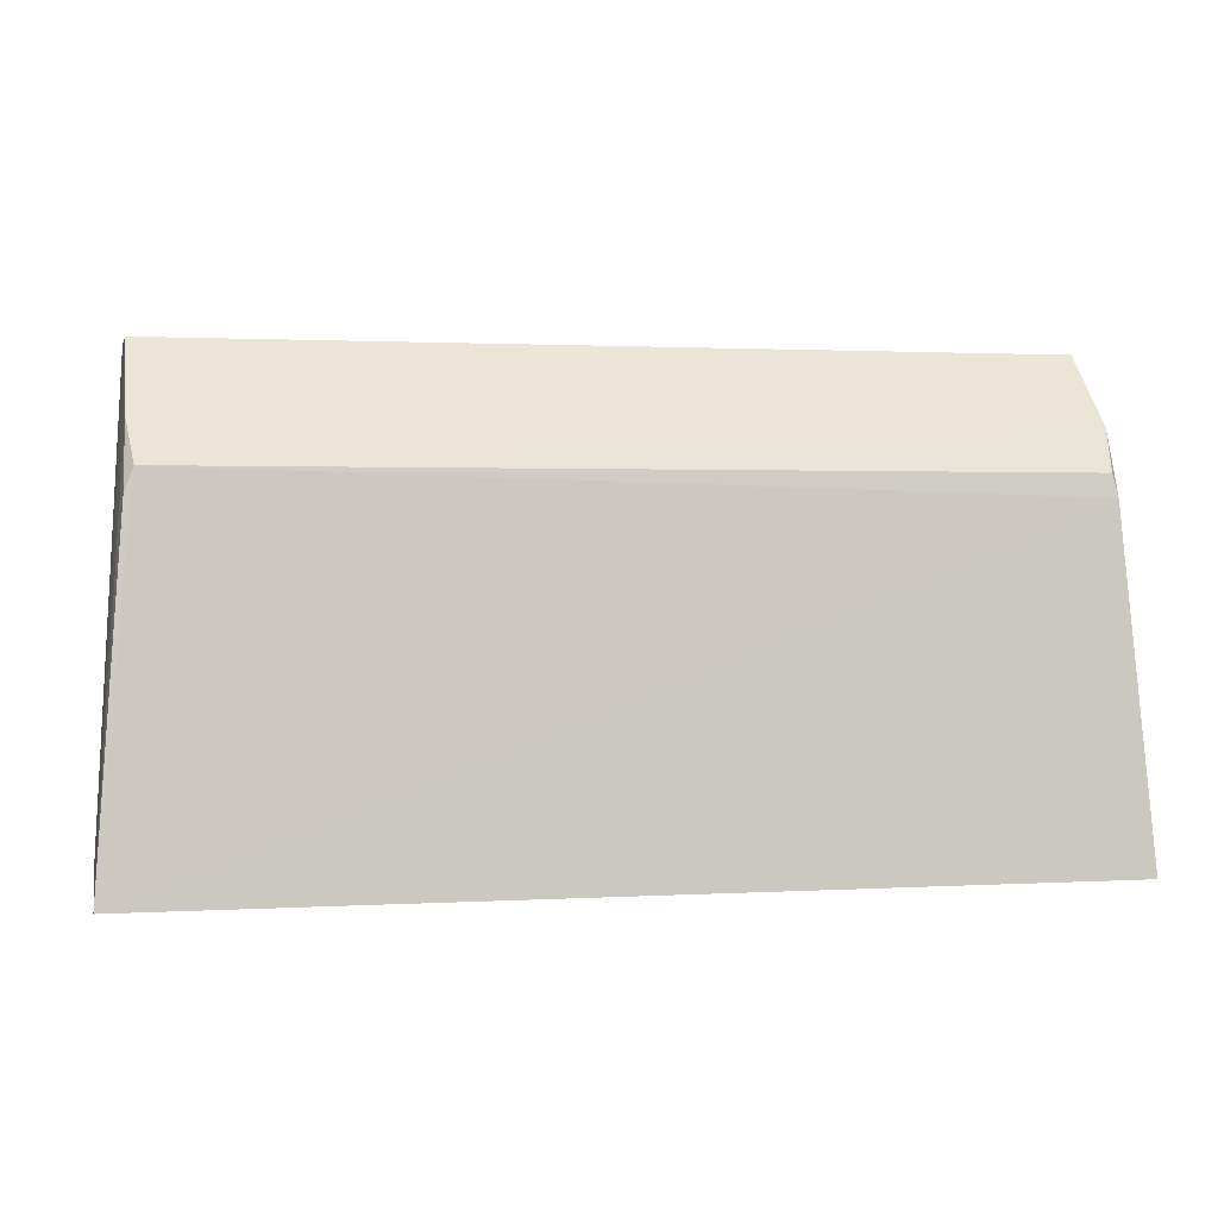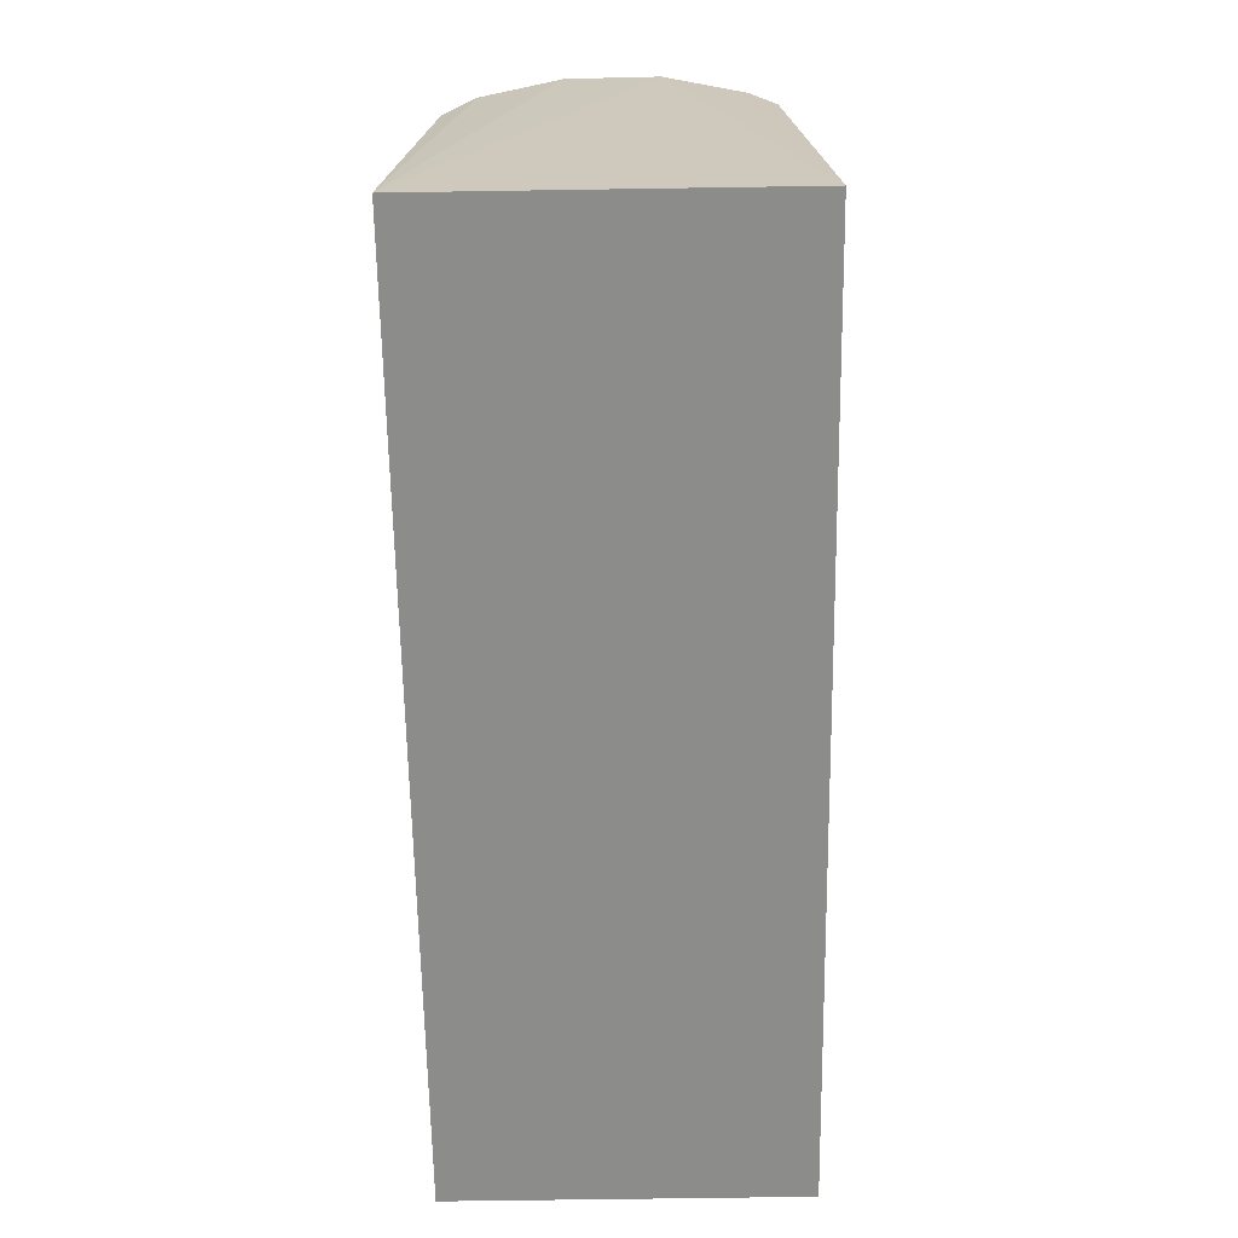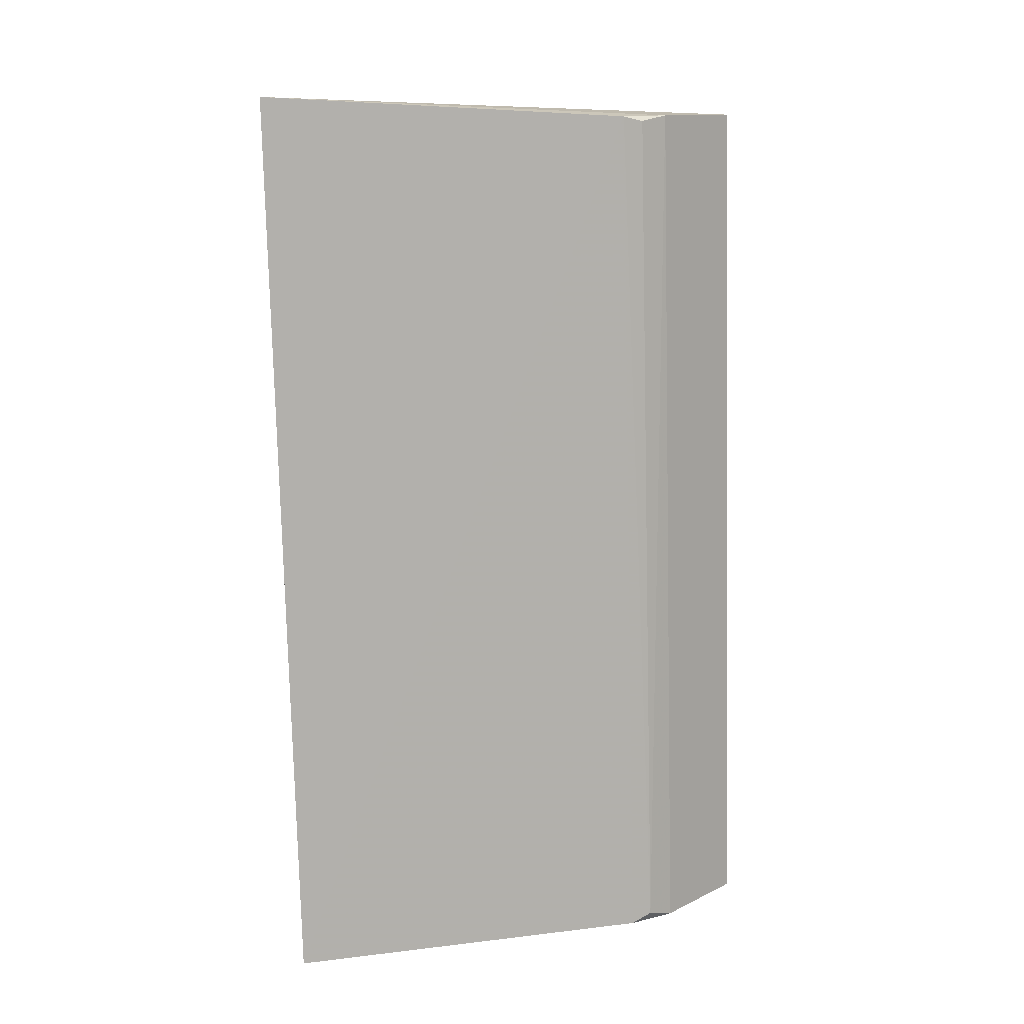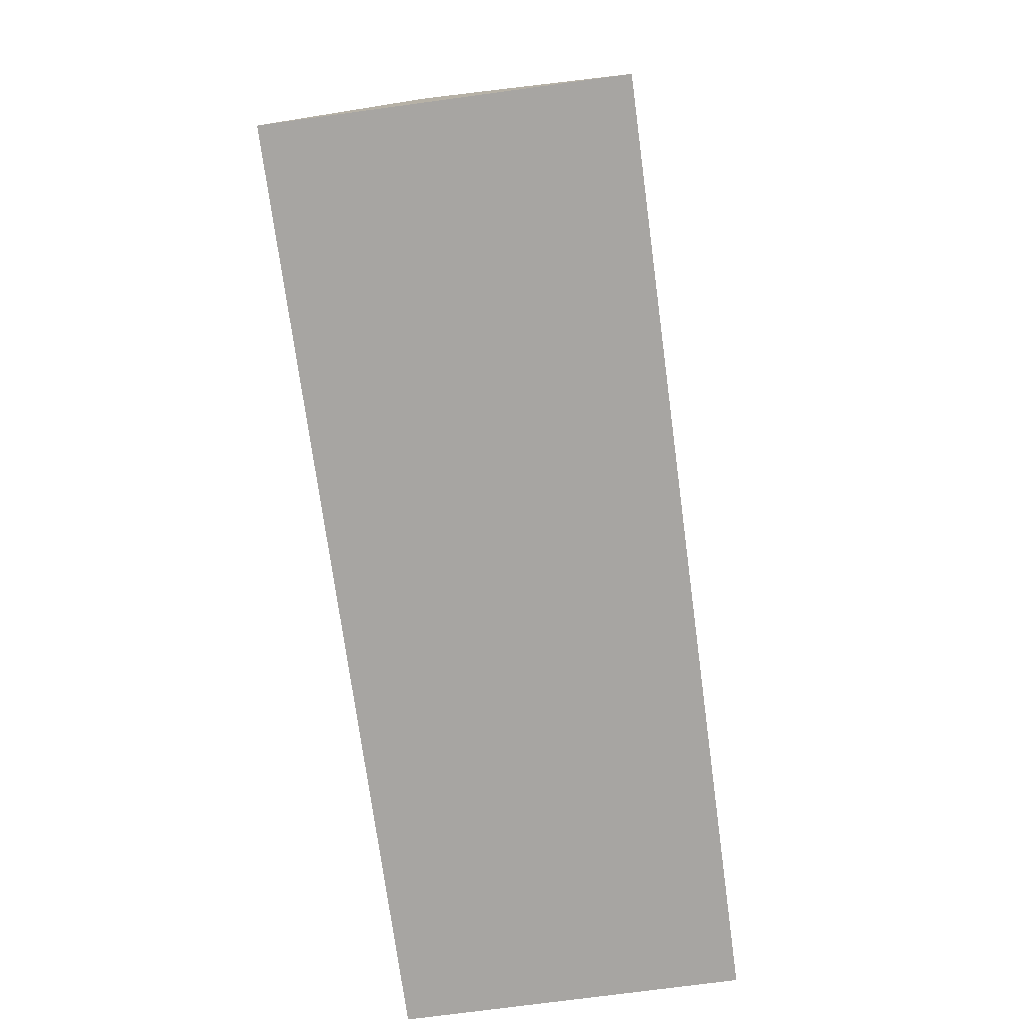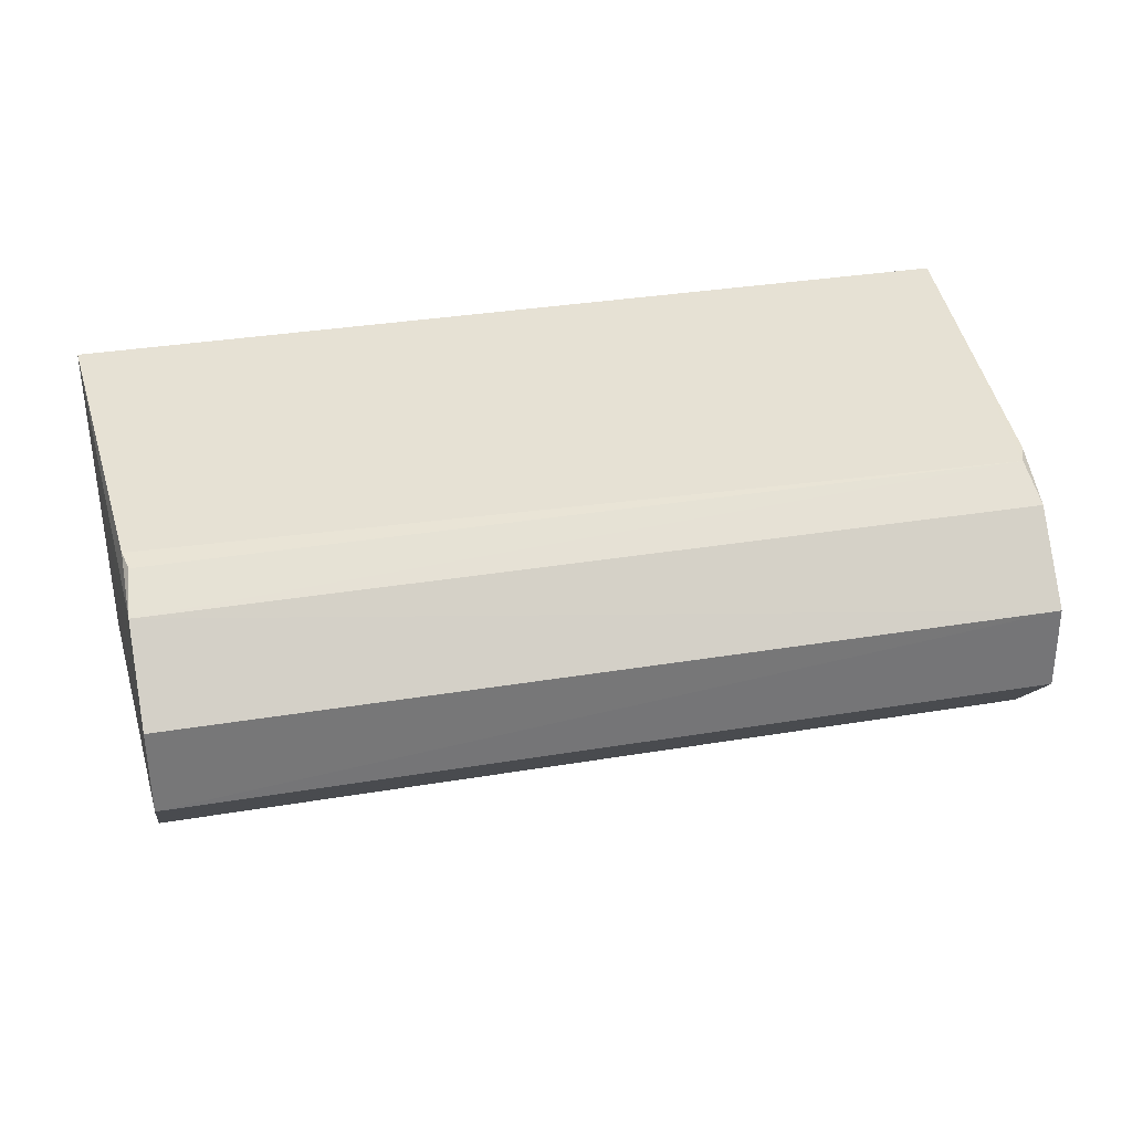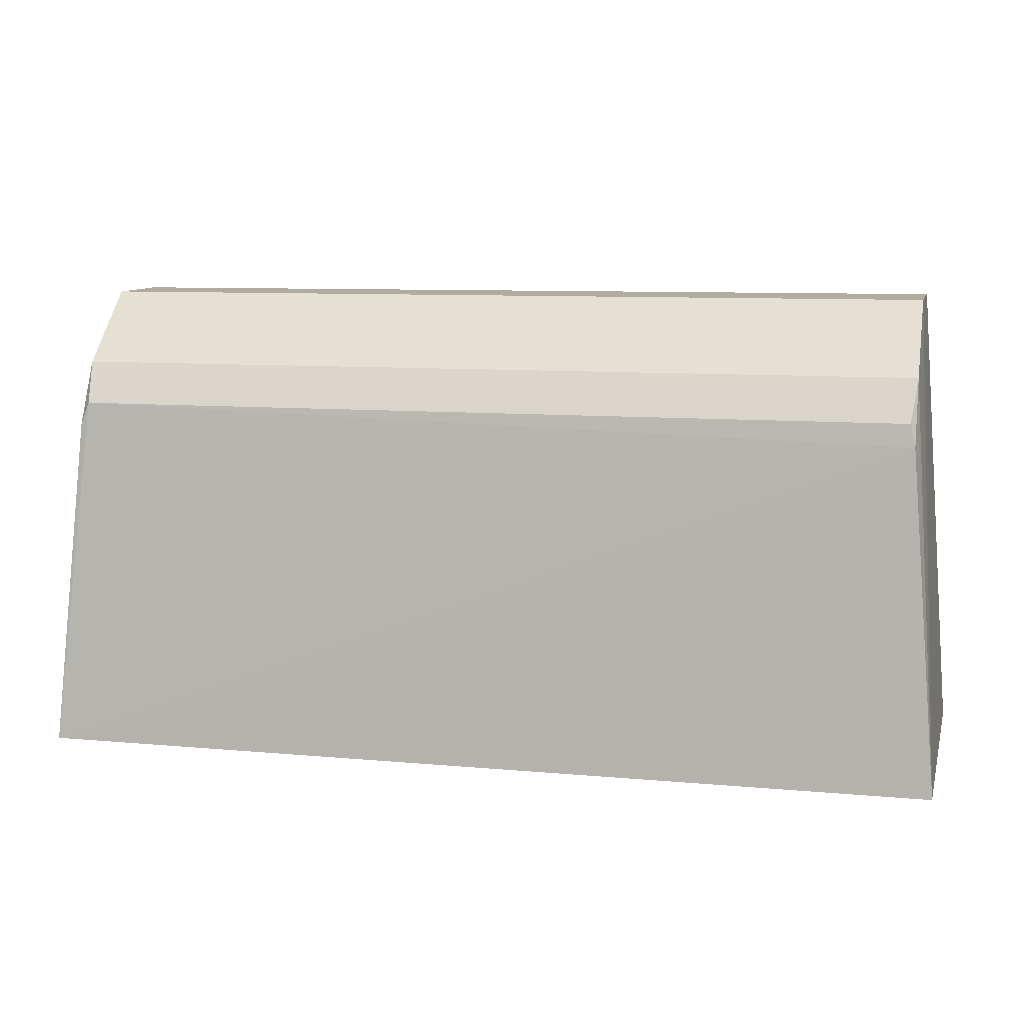
<metadata>
{"format":"obj","ext":"obj","renderer":"f3d","projection":"perspective","resolution":1024,"background":"white","views":[{"elev":1.4,"azim":-12.4,"up":"+Y"},{"elev":-64.1,"azim":90.9,"up":"+Y"},{"elev":-78.2,"azim":91.4,"up":"+Z"},{"elev":-73.9,"azim":-82.3,"up":"+Y"},{"elev":34.6,"azim":167.6,"up":"+Z"},{"elev":8.8,"azim":14.1,"up":"+Y"}]}
</metadata>
<code>
v 0.05133 0.09324 0.01743
v 0.05524 0.05 0.02077
v 0.05524 0.05 -0.02027
v -0.05218 0.09321 -0.01682
v -0.05524 0.05 0.02077
v 0.05194 0.0985 -0.01426
v 0.05194 0.09054 0.01777
v -0.05196 0.09823 0.01436
v -0.05524 0.05 -0.02027
v 0.05194 0.09328 -0.01706
v 0.05184 0.1071 -0.005145
v -0.05116 0.09324 0.01742
v -0.05197 0.107 -0.005069
v -0.05097 0.09556 -0.01649
v 0.05181 0.1068 0.005442
v -0.05218 0.0905 0.01753
v 0.05194 0.09826 0.01441
v -0.05216 0.09837 -0.01406
v -0.05181 0.1068 0.005442
v 0.05133 0.09555 -0.01646
f 5 3 2
f 7 5 2
f 9 3 5
f 10 6 3
f 10 9 4
f 10 3 9
f 11 2 3
f 11 3 6
f 12 7 1
f 12 5 7
f 13 11 6
f 13 9 5
f 14 10 4
f 15 2 11
f 16 12 8
f 16 8 5
f 16 5 12
f 17 12 1
f 17 8 12
f 17 1 7
f 17 7 2
f 17 2 15
f 18 4 9
f 18 9 13
f 18 14 4
f 18 13 6
f 18 6 14
f 19 13 5
f 19 5 8
f 19 17 15
f 19 8 17
f 19 15 11
f 19 11 13
f 20 14 6
f 20 6 10
f 20 10 14

</code>
